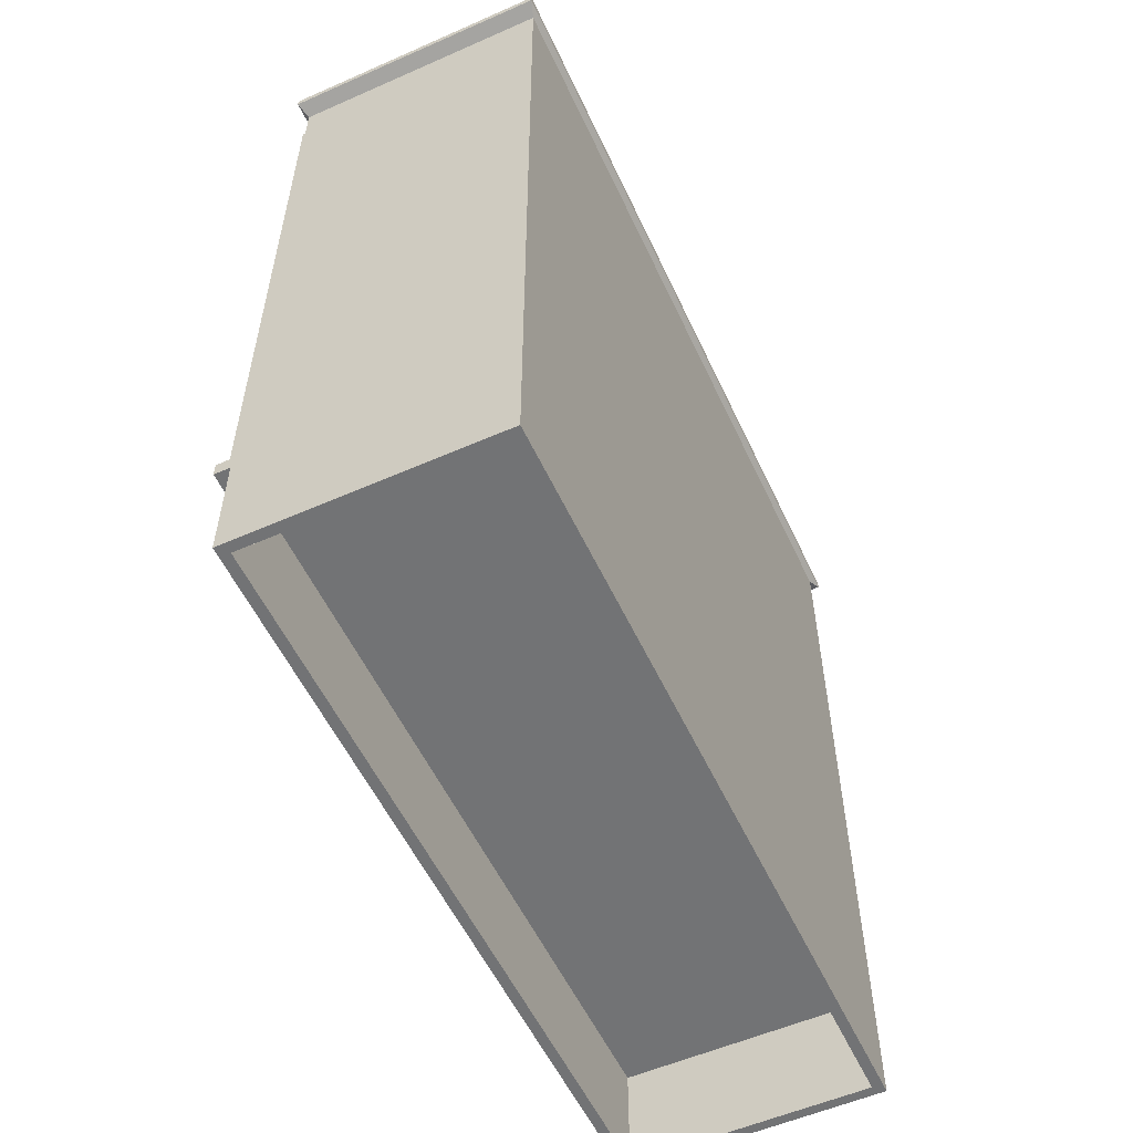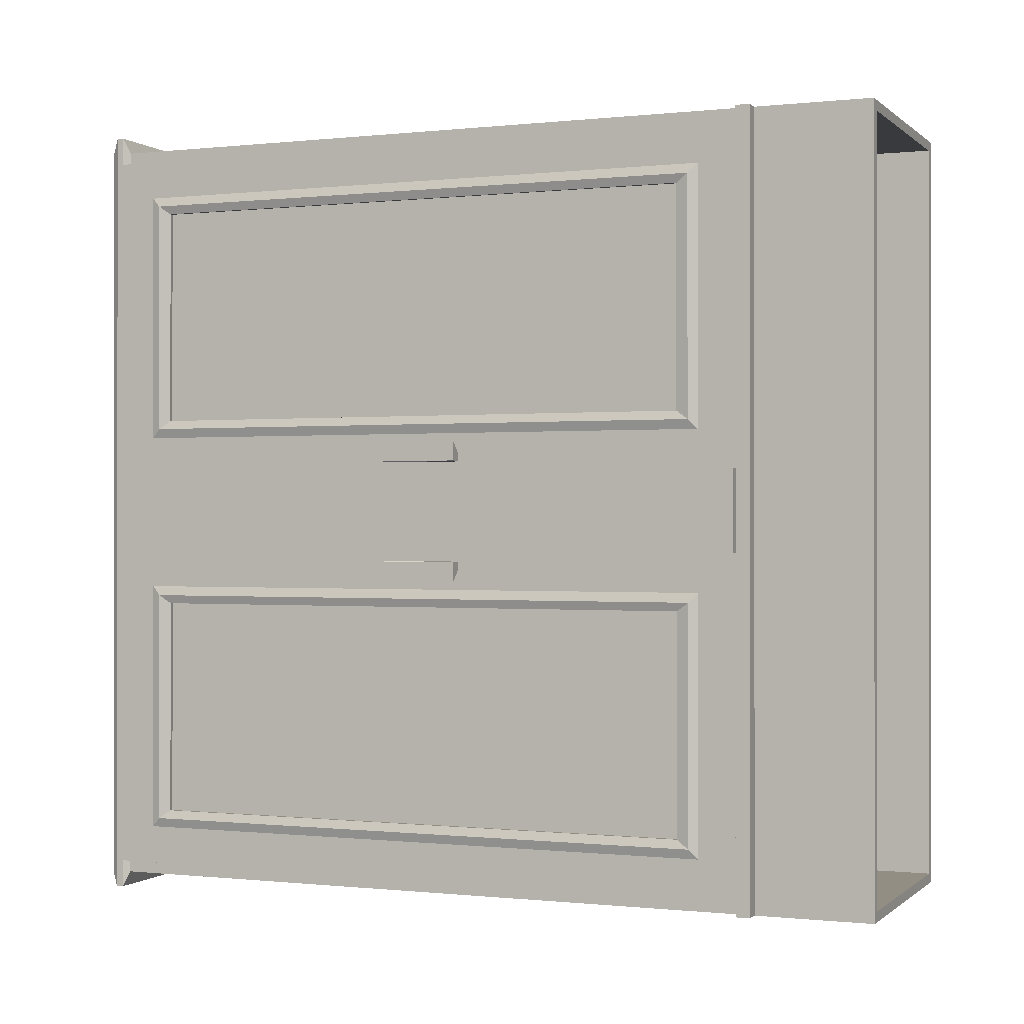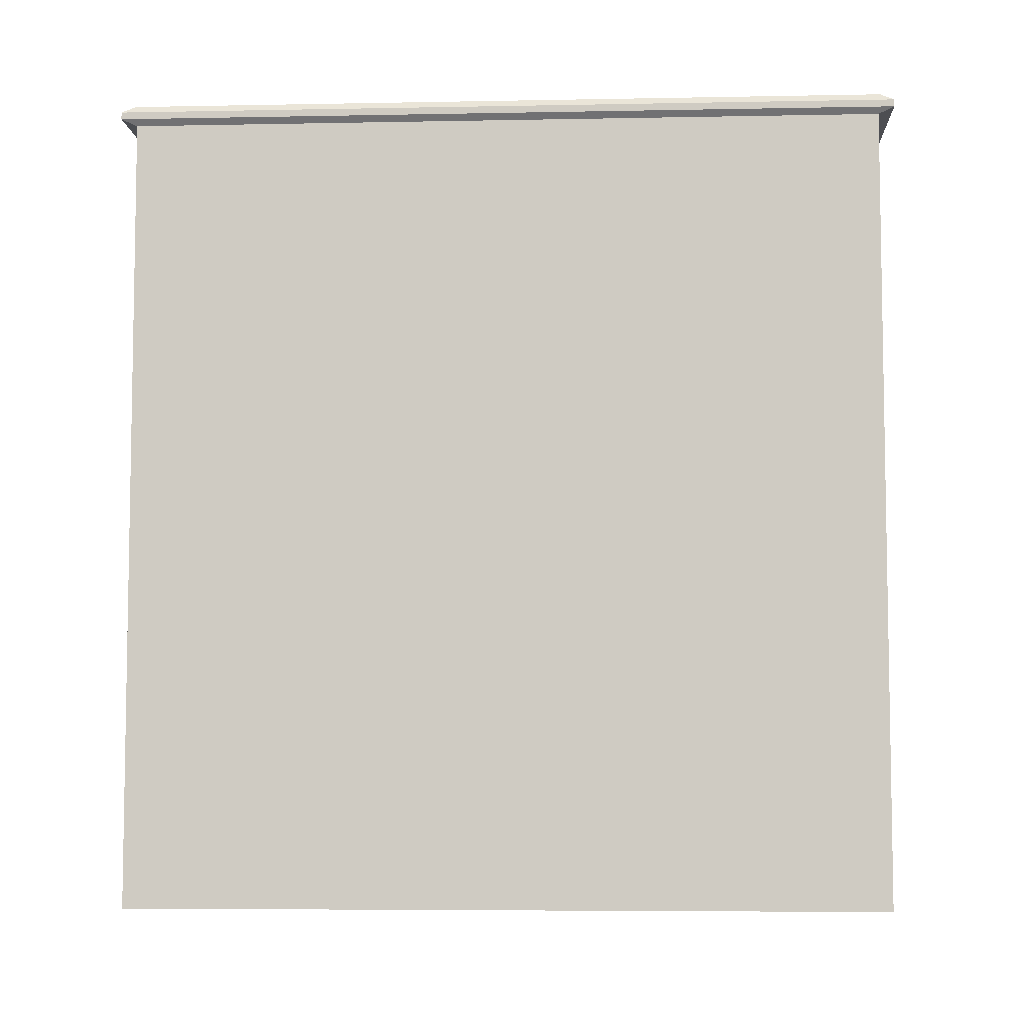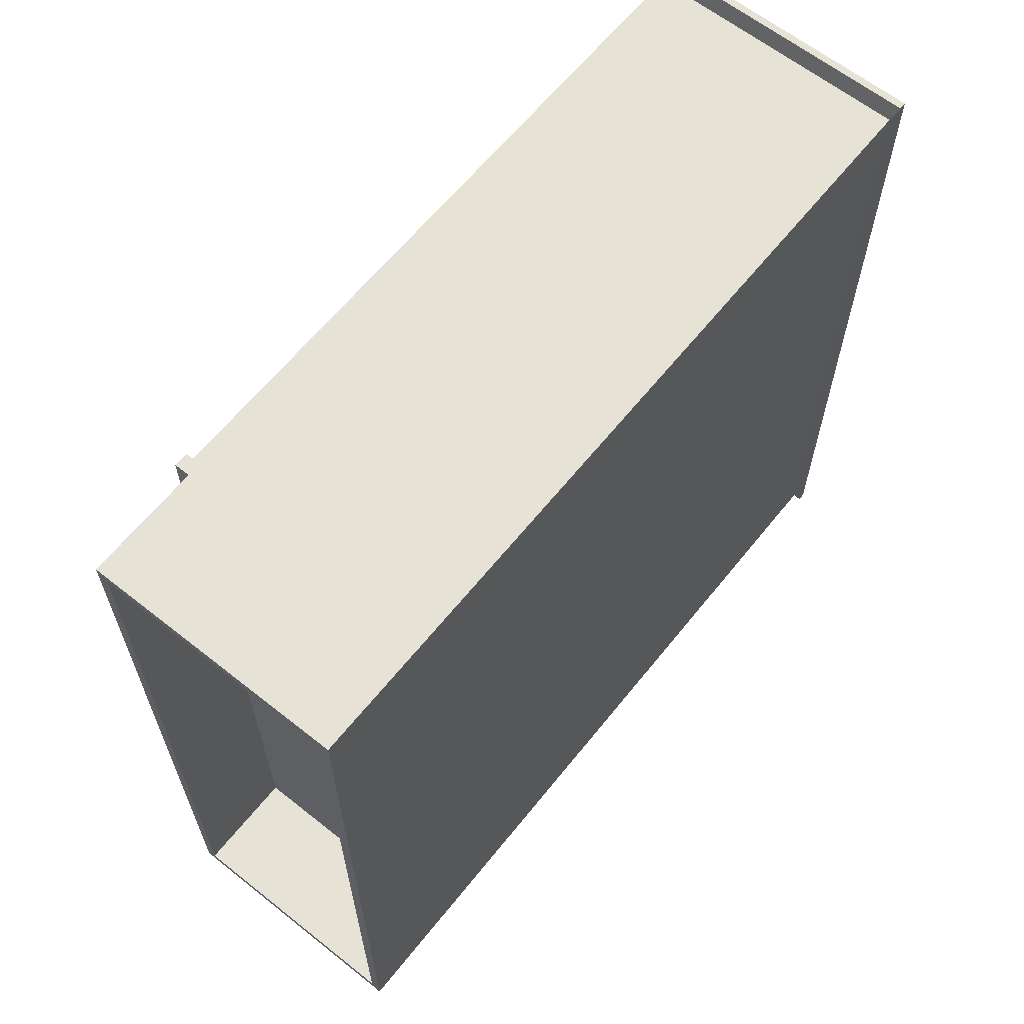
<metadata>
{"format":"obj","ext":"obj","renderer":"f3d","projection":"perspective","resolution":1024,"background":"white","views":[{"elev":-55.7,"azim":24.8,"up":"+Y"},{"elev":-0.3,"azim":-67.6,"up":"+Z"},{"elev":-6.1,"azim":93.3,"up":"+Y"},{"elev":63.2,"azim":38.7,"up":"+Z"}]}
</metadata>
<code>
g default
v 68.28 21.89 -107.6
v 70.78 21.89 -107.6
v 68.28 134.6 -107.6
v 70.78 134.6 -107.6
v 68.28 134.6 -162.6
v 70.78 134.6 -162.6
v 68.28 21.89 -162.6
v 70.78 21.89 -162.6
v 68.28 28.07 -156.2
v 68.28 28.07 -114
v 68.28 128.4 -114
v 68.28 128.4 -156.2
v 67.78 29.61 -154.7
v 67.78 29.61 -115.5
v 67.78 126.9 -115.5
v 67.78 126.9 -154.7
v 68.25 31.63 -153.3
v 68.25 31.63 -116.9
v 68.25 124.9 -116.9
v 68.25 124.9 -153.3
v 70.78 31.47 -153.4
v 70.78 31.47 -116.8
v 70.78 125 -153.4
v 70.78 125 -116.8
g pCube9 pCube13
f 1 2 4 3
f 3 4 6 5
f 5 6 8 7
f 7 8 2 1
f 7 1 10 9
f 1 3 11 10
f 3 5 12 11
f 5 7 9 12
f 9 10 14 13
f 10 11 15 14
f 11 12 16 15
f 12 9 13 16
f 13 14 18 17
f 14 15 19 18
f 15 16 20 19
f 16 13 17 20
f 2 8 21 22
f 8 6 23 21
f 6 4 24 23
f 4 2 22 24
f 18 19 24 22
f 19 20 23 24
f 20 17 21 23
f 17 18 22 21
g default
v 68.28 21.81 -175.9
v 70.78 21.81 -175.9
v 68.28 134.5 -175.9
v 70.78 134.5 -175.9
v 68.28 134.5 -230.9
v 70.78 134.5 -230.9
v 68.28 21.81 -230.9
v 70.78 21.81 -230.9
v 68.28 28 -224.6
v 68.28 28 -182.3
v 68.28 128.4 -182.3
v 68.28 128.4 -224.6
v 67.78 29.54 -223
v 67.78 29.54 -183.9
v 67.78 126.8 -183.9
v 67.78 126.8 -223
v 68.25 31.55 -221.6
v 68.25 31.55 -185.3
v 68.25 124.8 -185.3
v 68.25 124.8 -221.6
v 70.78 31.4 -221.7
v 70.78 31.4 -185.2
v 70.78 125 -221.7
v 70.78 125 -185.2
g pCube13 pCube8
f 25 26 28 27
f 27 28 30 29
f 29 30 32 31
f 31 32 26 25
f 31 25 34 33
f 25 27 35 34
f 27 29 36 35
f 29 31 33 36
f 33 34 38 37
f 34 35 39 38
f 35 36 40 39
f 36 33 37 40
f 37 38 42 41
f 38 39 43 42
f 39 40 44 43
f 40 37 41 44
f 26 32 45 46
f 32 30 47 45
f 30 28 48 47
f 28 26 46 48
f 42 43 48 46
f 43 44 47 48
f 44 41 45 47
f 41 42 46 45
g default
v 68.99 31.29 -116.7
v 70.07 31.29 -116.7
v 68.99 125.2 -116.7
v 70.07 125.2 -116.7
v 68.99 125.2 -153.6
v 70.07 125.2 -153.6
v 68.99 31.29 -153.6
v 70.07 31.29 -153.6
g pCube9 pCube13 pCube19
f 49 50 52 51
f 51 52 54 53
f 53 54 56 55
f 55 56 50 49
f 50 56 54 52
f 55 49 51 53
g default
v 66.37 82.5 -180.7
v 66.21 82.5 -180.7
v 68.21 82.5 -177.7
v 66.21 82.5 -177.7
v 68.21 69.61 -177.7
v 66.21 69.61 -177.7
v 66.37 69.61 -180.7
v 66.21 69.61 -180.7
v 68.21 82.5 -178.9
v 68.21 69.61 -178.9
v 66.21 69.61 -178.9
v 66.21 82.5 -178.9
v 68.07 82.32 -177.6
v 66.36 82.32 -177.6
v 66.36 69.79 -177.6
v 68.07 69.79 -177.6
g pCube13 pCube8 pasted__pCube13
f 57 58 68 65
f 69 70 71 72
f 66 67 64 63
f 63 64 58 57
f 58 64 67 68
f 63 57 65 66
f 66 65 59 61
f 61 62 67 66
f 68 67 62 60
f 65 68 60 59
f 59 60 70 69
f 60 62 71 70
f 62 61 72 71
f 61 59 69 72
g default
v 68.99 31.29 -185
v 70.07 31.29 -185
v 68.99 125.2 -185
v 70.07 125.2 -185
v 68.99 125.2 -221.9
v 70.07 125.2 -221.9
v 68.99 31.29 -221.9
v 70.07 31.29 -221.9
g pCube13 pCube8 pCube20
f 73 74 76 75
f 75 76 78 77
f 77 78 80 79
f 79 80 74 73
f 74 80 78 76
f 79 73 75 77
g default
v 66.37 69.61 -157.9
v 66.21 69.61 -157.9
v 68.21 69.61 -160.9
v 66.21 69.61 -160.9
v 68.21 82.5 -160.9
v 66.21 82.5 -160.9
v 66.37 82.5 -157.9
v 66.21 82.5 -157.9
v 68.21 69.61 -159.7
v 68.21 82.5 -159.7
v 66.21 82.5 -159.7
v 66.21 69.61 -159.7
v 68.07 69.79 -161
v 66.36 69.79 -161
v 66.36 82.32 -161
v 68.07 82.32 -161
g pCube9 pCube13 pasted__pCube12
f 81 82 92 89
f 93 94 95 96
f 90 91 88 87
f 87 88 82 81
f 82 88 91 92
f 87 81 89 90
f 90 89 83 85
f 85 86 91 90
f 92 91 86 84
f 89 92 84 83
f 83 84 94 93
f 84 86 95 94
f 86 85 96 95
f 85 83 93 96
g default
v 70.73 67.23 -107.7
v 112.1 67.23 -107.7
v 70.73 69.43 -107.7
v 112.1 69.43 -107.7
v 70.73 69.43 -230.8
v 112.1 69.43 -230.8
v 70.73 67.23 -230.8
v 112.1 67.23 -230.8
v 72.15 117.3 -108.9
v 72.05 117.3 -109.1
v 71.88 117.3 -109.3
v 71.67 117.3 -109.5
v 71.44 117.3 -109.5
v 71.21 117.3 -109.5
v 71 117.3 -109.3
v 70.84 117.3 -109.1
v 70.73 117.3 -108.9
v 70.69 117.3 -108.6
v 70.73 117.3 -108.3
v 70.84 117.3 -108.1
v 71 117.3 -107.9
v 71.21 117.3 -107.7
v 71.44 117.3 -107.7
v 71.67 117.3 -107.7
v 71.88 117.3 -107.9
v 72.05 117.3 -108.1
v 72.15 117.3 -108.3
v 72.19 117.3 -108.6
v 72.15 128.6 -108.9
v 72.05 128.6 -109.1
v 71.88 128.6 -109.3
v 71.67 128.6 -109.5
v 71.44 128.6 -109.5
v 71.21 128.6 -109.5
v 71 128.6 -109.3
v 70.84 128.6 -109.1
v 70.73 128.6 -108.9
v 70.69 128.6 -108.6
v 70.73 128.6 -108.3
v 70.84 128.6 -108.1
v 71 128.6 -107.9
v 71.21 128.6 -107.7
v 71.44 128.6 -107.7
v 71.67 128.6 -107.7
v 71.88 128.6 -107.9
v 72.05 128.6 -108.1
v 72.15 128.6 -108.3
v 72.19 128.6 -108.6
v 71.44 117.3 -108.6
v 71.44 128.6 -108.6
v 72.15 27.97 -230.2
v 72.05 27.97 -230.5
v 71.88 27.97 -230.7
v 71.67 27.97 -230.8
v 71.44 27.97 -230.8
v 71.21 27.97 -230.8
v 71 27.97 -230.7
v 70.84 27.97 -230.5
v 70.73 27.97 -230.2
v 70.69 27.97 -229.9
v 70.73 27.97 -229.7
v 70.84 27.97 -229.4
v 71 27.97 -229.2
v 71.21 27.97 -229.1
v 71.44 27.97 -229
v 71.67 27.97 -229.1
v 71.88 27.97 -229.2
v 72.05 27.97 -229.4
v 72.15 27.97 -229.7
v 72.19 27.97 -229.9
v 72.15 39.24 -230.2
v 72.05 39.24 -230.5
v 71.88 39.24 -230.7
v 71.67 39.24 -230.8
v 71.44 39.24 -230.8
v 71.21 39.24 -230.8
v 71 39.24 -230.7
v 70.84 39.24 -230.5
v 70.73 39.24 -230.2
v 70.69 39.24 -229.9
v 70.73 39.24 -229.7
v 70.84 39.24 -229.4
v 71 39.24 -229.2
v 71.21 39.24 -229.1
v 71.44 39.24 -229
v 71.67 39.24 -229.1
v 71.88 39.24 -229.2
v 72.05 39.24 -229.4
v 72.15 39.24 -229.7
v 72.19 39.24 -229.9
v 71.44 27.97 -229.9
v 71.44 39.24 -229.9
v 72.15 117.3 -230.2
v 72.05 117.3 -230.5
v 71.88 117.3 -230.7
v 71.67 117.3 -230.8
v 71.44 117.3 -230.8
v 71.21 117.3 -230.8
v 71 117.3 -230.7
v 70.84 117.3 -230.5
v 70.73 117.3 -230.2
v 70.69 117.3 -229.9
v 70.73 117.3 -229.7
v 70.84 117.3 -229.4
v 71 117.3 -229.2
v 71.21 117.3 -229.1
v 71.44 117.3 -229
v 71.67 117.3 -229.1
v 71.88 117.3 -229.2
v 72.05 117.3 -229.4
v 72.15 117.3 -229.7
v 72.19 117.3 -229.9
v 72.15 128.6 -230.2
v 72.05 128.6 -230.5
v 71.88 128.6 -230.7
v 71.67 128.6 -230.8
v 71.44 128.6 -230.8
v 71.21 128.6 -230.8
v 71 128.6 -230.7
v 70.84 128.6 -230.5
v 70.73 128.6 -230.2
v 70.69 128.6 -229.9
v 70.73 128.6 -229.7
v 70.84 128.6 -229.4
v 71 128.6 -229.2
v 71.21 128.6 -229.1
v 71.44 128.6 -229
v 71.67 128.6 -229.1
v 71.88 128.6 -229.2
v 72.05 128.6 -229.4
v 72.15 128.6 -229.7
v 72.19 128.6 -229.9
v 71.44 117.3 -229.9
v 71.44 128.6 -229.9
v 72.15 27.97 -108.9
v 72.05 27.97 -109.1
v 71.88 27.97 -109.3
v 71.67 27.97 -109.5
v 71.44 27.97 -109.5
v 71.21 27.97 -109.5
v 71 27.97 -109.3
v 70.84 27.97 -109.1
v 70.73 27.97 -108.9
v 70.69 27.97 -108.6
v 70.73 27.97 -108.3
v 70.84 27.97 -108.1
v 71 27.97 -107.9
v 71.21 27.97 -107.7
v 71.44 27.97 -107.7
v 71.67 27.97 -107.7
v 71.88 27.97 -107.9
v 72.05 27.97 -108.1
v 72.15 27.97 -108.3
v 72.19 27.97 -108.6
v 72.15 39.24 -108.9
v 72.05 39.24 -109.1
v 71.88 39.24 -109.3
v 71.67 39.24 -109.5
v 71.44 39.24 -109.5
v 71.21 39.24 -109.5
v 71 39.24 -109.3
v 70.84 39.24 -109.1
v 70.73 39.24 -108.9
v 70.69 39.24 -108.6
v 70.73 39.24 -108.3
v 70.84 39.24 -108.1
v 71 39.24 -107.9
v 71.21 39.24 -107.7
v 71.44 39.24 -107.7
v 71.67 39.24 -107.7
v 71.88 39.24 -107.9
v 72.05 39.24 -108.1
v 72.15 39.24 -108.3
v 72.19 39.24 -108.6
v 71.44 27.97 -108.6
v 71.44 39.24 -108.6
v 66.47 21.8 -162.6
v 70.74 21.8 -162.6
v 66.47 134.5 -162.6
v 70.74 134.5 -162.6
v 66.47 134.5 -176
v 70.74 134.5 -176
v 66.47 21.8 -176
v 70.74 21.8 -176
v 70.69 21.84 -105.3
v 113.8 21.84 -105.3
v 70.69 134.5 -105.3
v 113.8 134.5 -105.3
v 70.69 134.5 -233.3
v 113.8 134.5 -233.3
v 70.69 21.84 -233.3
v 113.8 21.84 -233.3
v 70.69 24.05 -230.8
v 70.69 24.05 -107.7
v 70.69 132.3 -107.7
v 70.69 132.3 -230.8
v 112.1 24.05 -230.8
v 112.1 24.05 -107.7
v 112.1 132.3 -107.7
v 112.1 132.3 -230.8
v 69.82 135.6 -102.7
v 114.7 135.6 -102.7
v 114.7 135.6 -235.8
v 69.82 135.6 -235.8
v 70.69 19.48 -233.3
v 113.8 19.48 -233.3
v 113.8 19.48 -105.3
v 70.69 19.48 -105.3
v 69.82 136.8 -102.7
v 114.7 136.8 -102.7
v 114.7 136.8 -235.8
v 69.82 136.8 -235.8
v 70.6 137.9 -105
v 113.9 137.9 -105
v 113.9 137.9 -233.5
v 70.6 137.9 -233.5
v 70.69 0.2688 -233.3
v 113.8 0.2688 -233.3
v 113.8 0.2688 -105.3
v 70.69 0.2688 -105.3
v 72.42 0.2688 -231.6
v 112.1 0.2688 -231.6
v 112.1 0.2688 -106.9
v 72.42 0.2688 -106.9
v 72.42 17.89 -231.6
v 112.1 17.89 -231.6
v 112.1 17.89 -106.9
v 72.42 17.89 -106.9
v 68.08 21.84 -233.3
v 68.08 21.84 -105.3
v 68.08 19.48 -233.3
v 68.08 19.48 -105.3
g pCube13
f 97 98 100 99
f 99 100 102 101
f 101 102 104 103
f 103 104 98 97
f 98 104 102 100
f 103 97 99 101
f 105 106 126 125
f 106 107 127 126
f 107 108 128 127
f 108 109 129 128
f 109 110 130 129
f 110 111 131 130
f 111 112 132 131
f 112 113 133 132
f 113 114 134 133
f 114 115 135 134
f 115 116 136 135
f 116 117 137 136
f 117 118 138 137
f 118 119 139 138
f 119 120 140 139
f 120 121 141 140
f 121 122 142 141
f 122 123 143 142
f 123 124 144 143
f 124 105 125 144
f 106 105 145
f 107 106 145
f 108 107 145
f 109 108 145
f 110 109 145
f 111 110 145
f 112 111 145
f 113 112 145
f 114 113 145
f 115 114 145
f 116 115 145
f 117 116 145
f 118 117 145
f 119 118 145
f 120 119 145
f 121 120 145
f 122 121 145
f 123 122 145
f 124 123 145
f 105 124 145
f 125 126 146
f 126 127 146
f 127 128 146
f 128 129 146
f 129 130 146
f 130 131 146
f 131 132 146
f 132 133 146
f 133 134 146
f 134 135 146
f 135 136 146
f 136 137 146
f 137 138 146
f 138 139 146
f 139 140 146
f 140 141 146
f 141 142 146
f 142 143 146
f 143 144 146
f 144 125 146
f 147 148 168 167
f 148 149 169 168
f 149 150 170 169
f 150 151 171 170
f 151 152 172 171
f 152 153 173 172
f 153 154 174 173
f 154 155 175 174
f 155 156 176 175
f 156 157 177 176
f 157 158 178 177
f 158 159 179 178
f 159 160 180 179
f 160 161 181 180
f 161 162 182 181
f 162 163 183 182
f 163 164 184 183
f 164 165 185 184
f 165 166 186 185
f 166 147 167 186
f 148 147 187
f 149 148 187
f 150 149 187
f 151 150 187
f 152 151 187
f 153 152 187
f 154 153 187
f 155 154 187
f 156 155 187
f 157 156 187
f 158 157 187
f 159 158 187
f 160 159 187
f 161 160 187
f 162 161 187
f 163 162 187
f 164 163 187
f 165 164 187
f 166 165 187
f 147 166 187
f 167 168 188
f 168 169 188
f 169 170 188
f 170 171 188
f 171 172 188
f 172 173 188
f 173 174 188
f 174 175 188
f 175 176 188
f 176 177 188
f 177 178 188
f 178 179 188
f 179 180 188
f 180 181 188
f 181 182 188
f 182 183 188
f 183 184 188
f 184 185 188
f 185 186 188
f 186 167 188
f 189 190 210 209
f 190 191 211 210
f 191 192 212 211
f 192 193 213 212
f 193 194 214 213
f 194 195 215 214
f 195 196 216 215
f 196 197 217 216
f 197 198 218 217
f 198 199 219 218
f 199 200 220 219
f 200 201 221 220
f 201 202 222 221
f 202 203 223 222
f 203 204 224 223
f 204 205 225 224
f 205 206 226 225
f 206 207 227 226
f 207 208 228 227
f 208 189 209 228
f 190 189 229
f 191 190 229
f 192 191 229
f 193 192 229
f 194 193 229
f 195 194 229
f 196 195 229
f 197 196 229
f 198 197 229
f 199 198 229
f 200 199 229
f 201 200 229
f 202 201 229
f 203 202 229
f 204 203 229
f 205 204 229
f 206 205 229
f 207 206 229
f 208 207 229
f 189 208 229
f 209 210 230
f 210 211 230
f 211 212 230
f 212 213 230
f 213 214 230
f 214 215 230
f 215 216 230
f 216 217 230
f 217 218 230
f 218 219 230
f 219 220 230
f 220 221 230
f 221 222 230
f 222 223 230
f 223 224 230
f 224 225 230
f 225 226 230
f 226 227 230
f 227 228 230
f 228 209 230
f 231 232 252 251
f 232 233 253 252
f 233 234 254 253
f 234 235 255 254
f 235 236 256 255
f 236 237 257 256
f 237 238 258 257
f 238 239 259 258
f 239 240 260 259
f 240 241 261 260
f 241 242 262 261
f 242 243 263 262
f 243 244 264 263
f 244 245 265 264
f 245 246 266 265
f 246 247 267 266
f 247 248 268 267
f 248 249 269 268
f 249 250 270 269
f 250 231 251 270
f 232 231 271
f 233 232 271
f 234 233 271
f 235 234 271
f 236 235 271
f 237 236 271
f 238 237 271
f 239 238 271
f 240 239 271
f 241 240 271
f 242 241 271
f 243 242 271
f 244 243 271
f 245 244 271
f 246 245 271
f 247 246 271
f 248 247 271
f 249 248 271
f 250 249 271
f 231 250 271
f 251 252 272
f 252 253 272
f 253 254 272
f 254 255 272
f 255 256 272
f 256 257 272
f 257 258 272
f 258 259 272
f 259 260 272
f 260 261 272
f 261 262 272
f 262 263 272
f 263 264 272
f 264 265 272
f 265 266 272
f 266 267 272
f 267 268 272
f 268 269 272
f 269 270 272
f 270 251 272
f 273 274 276 275
f 275 276 278 277
f 277 278 280 279
f 279 280 274 273
f 274 280 278 276
f 279 273 275 277
f 281 282 284 283
f 309 310 311 312
f 285 286 288 287
f 321 322 323 324
f 282 288 286 284
f 293 294 295 296
f 287 281 290 289
f 281 283 291 290
f 283 285 292 291
f 285 287 289 292
f 289 290 294 293
f 290 291 295 294
f 291 292 296 295
f 292 289 293 296
f 283 284 298 297
f 284 286 299 298
f 286 285 300 299
f 285 283 297 300
f 287 288 302 301
f 288 282 303 302
f 282 281 304 303
f 326 325 327 328
f 297 298 306 305
f 298 299 307 306
f 299 300 308 307
f 300 297 305 308
f 305 306 310 309
f 306 307 311 310
f 307 308 312 311
f 308 305 309 312
f 301 302 314 313
f 302 303 315 314
f 303 304 316 315
f 304 301 313 316
f 313 314 318 317
f 314 315 319 318
f 315 316 320 319
f 316 313 317 320
f 317 318 322 321
f 318 319 323 322
f 319 320 324 323
f 320 317 321 324
f 281 287 325 326
f 287 301 327 325
f 301 304 328 327
f 304 281 326 328

</code>
